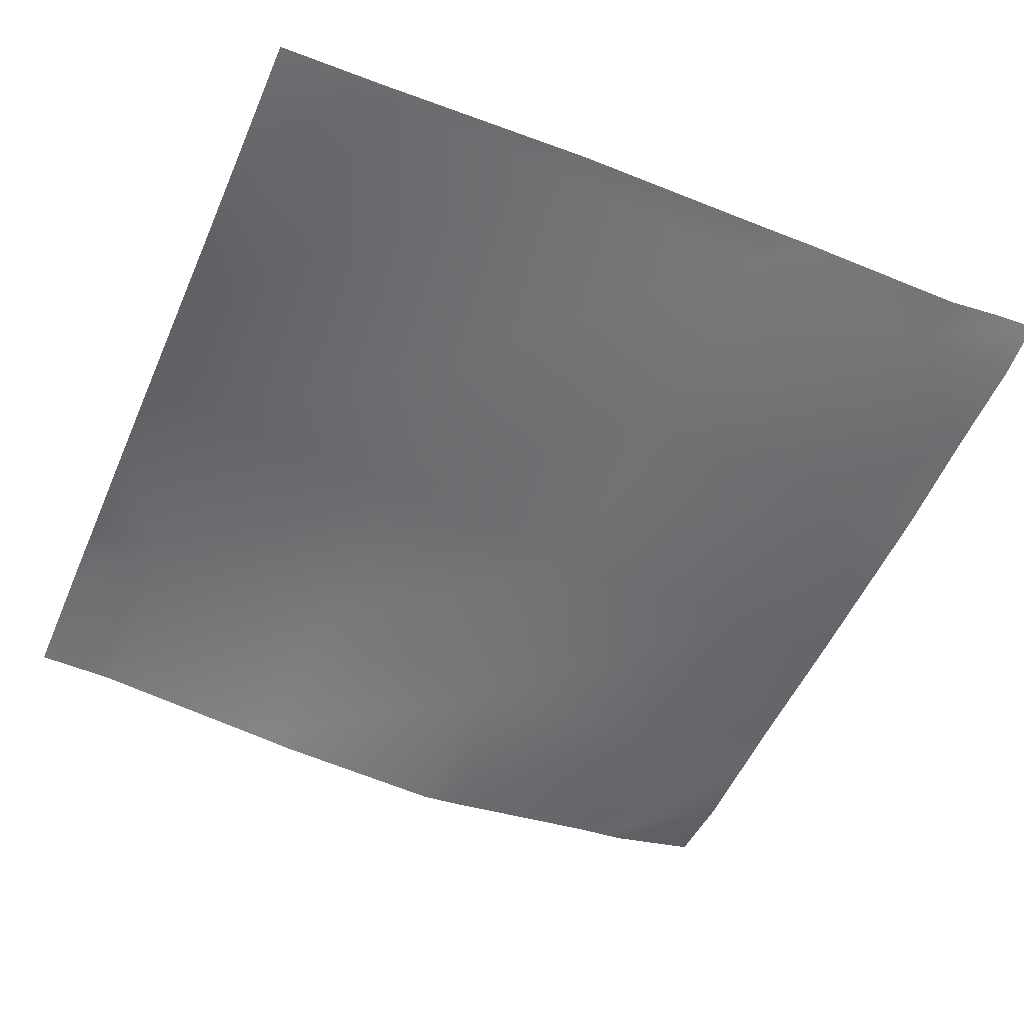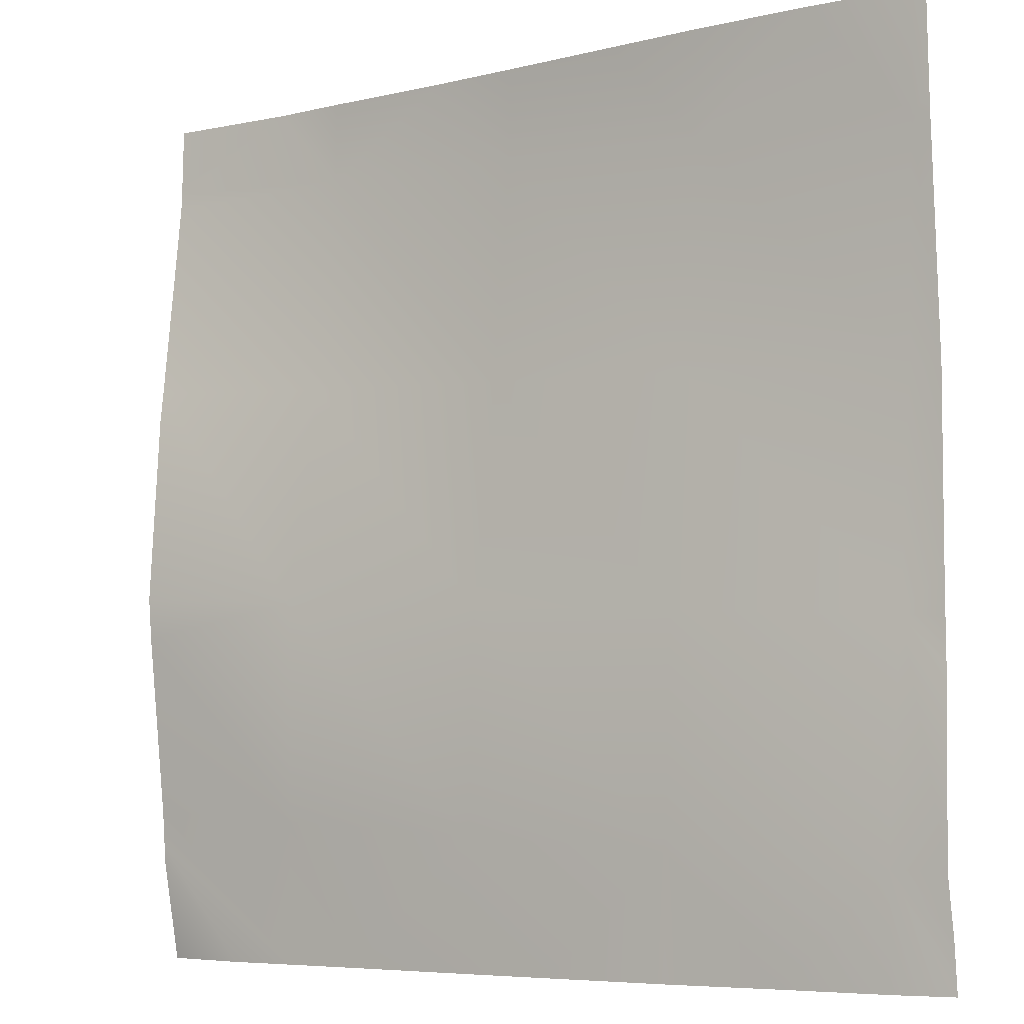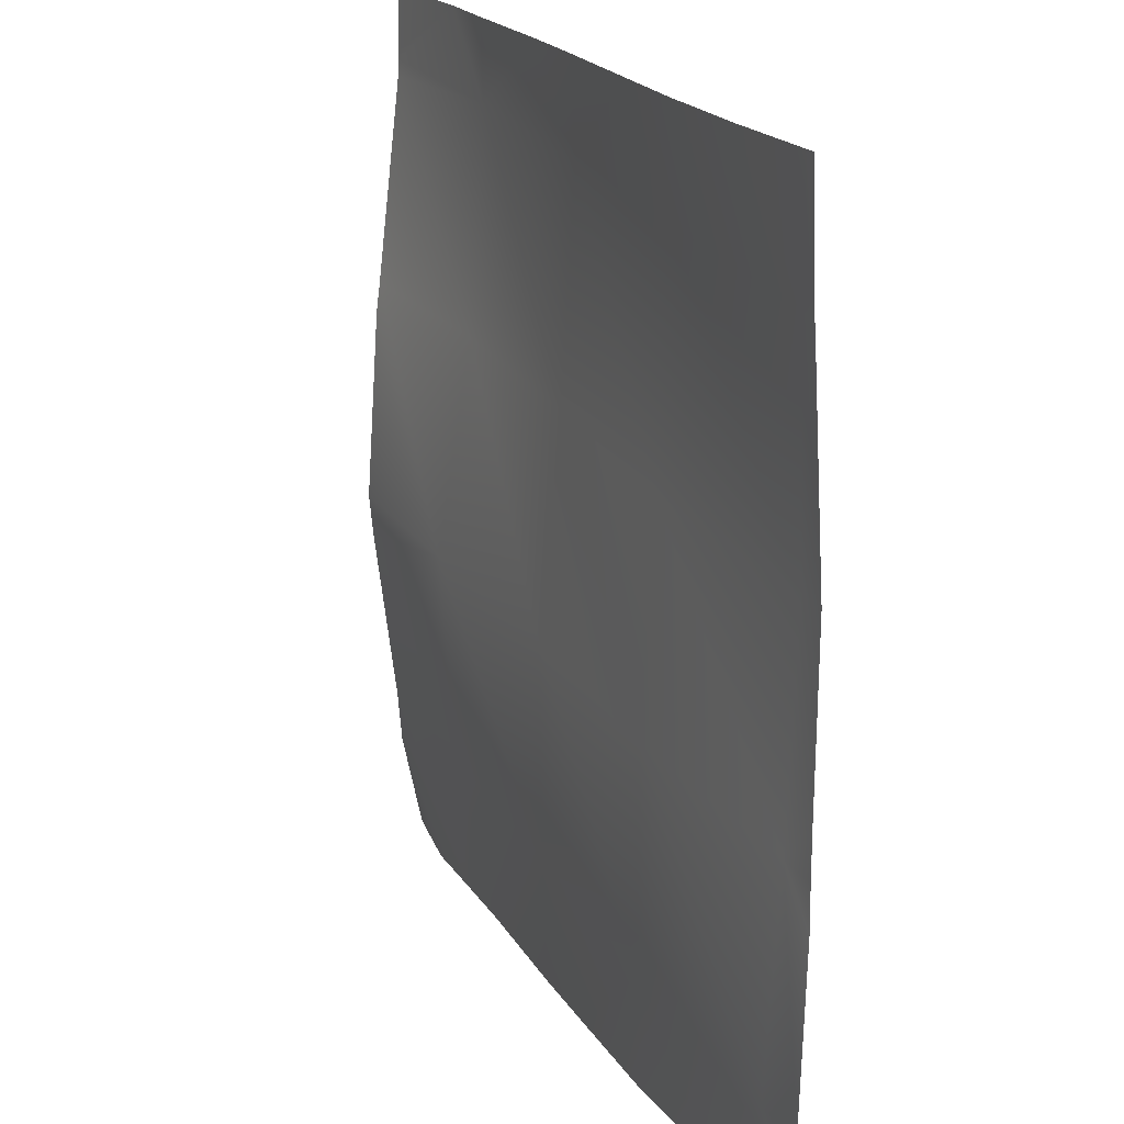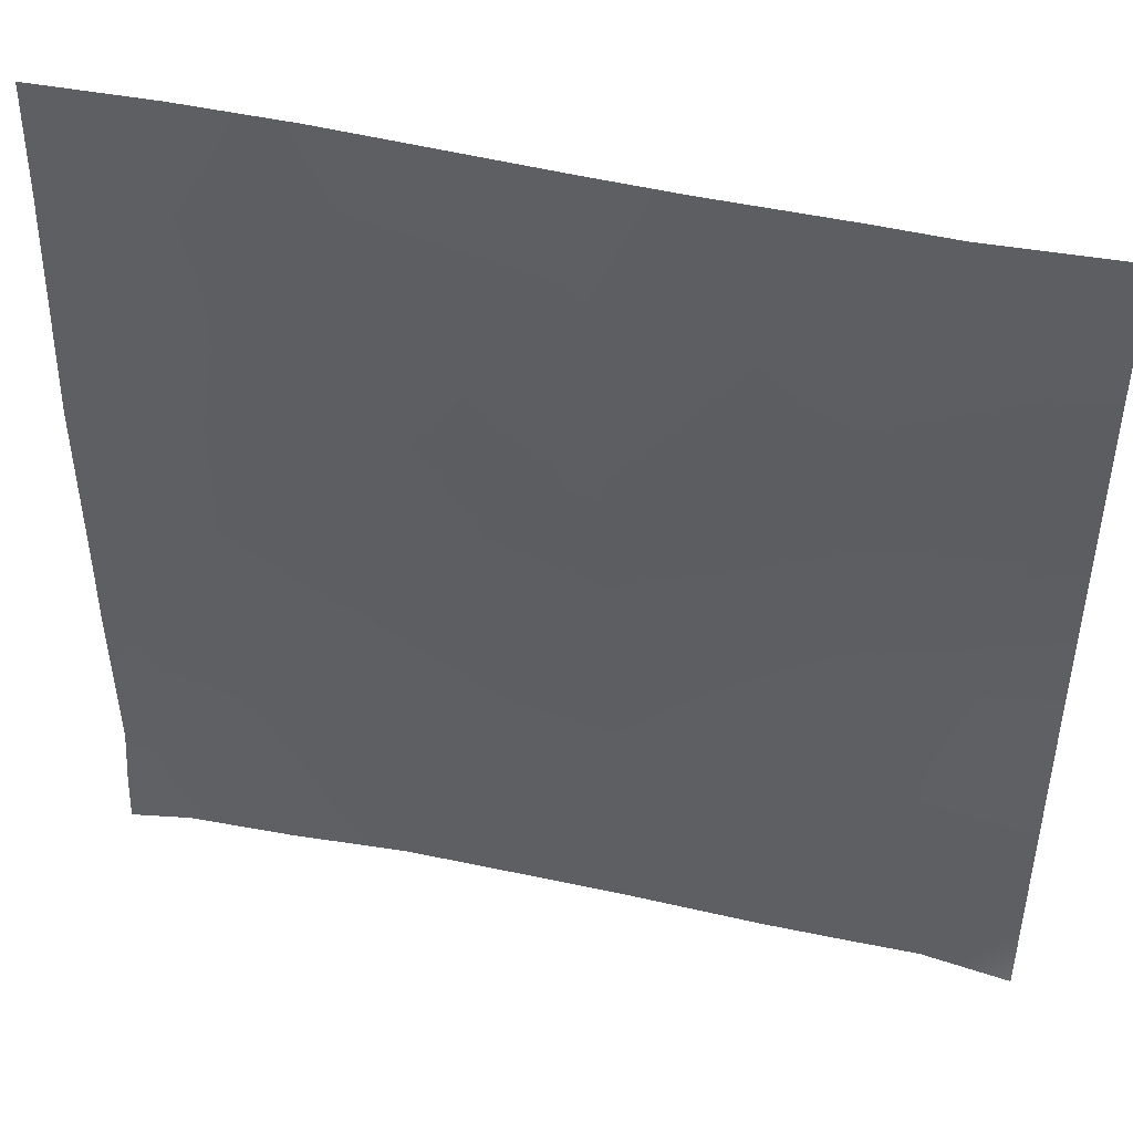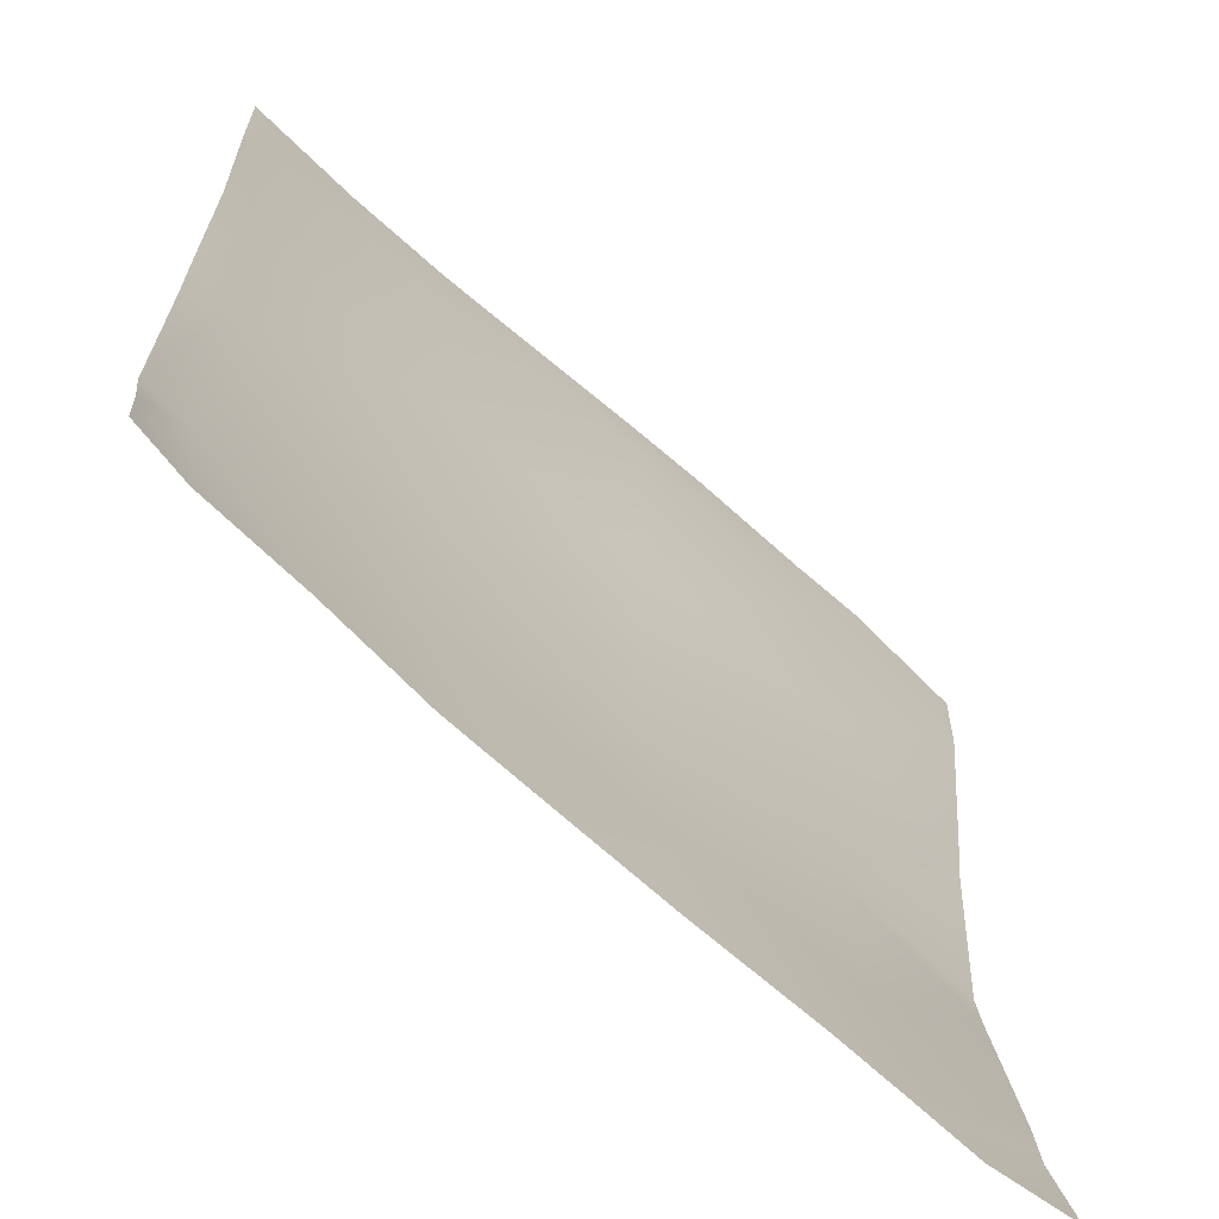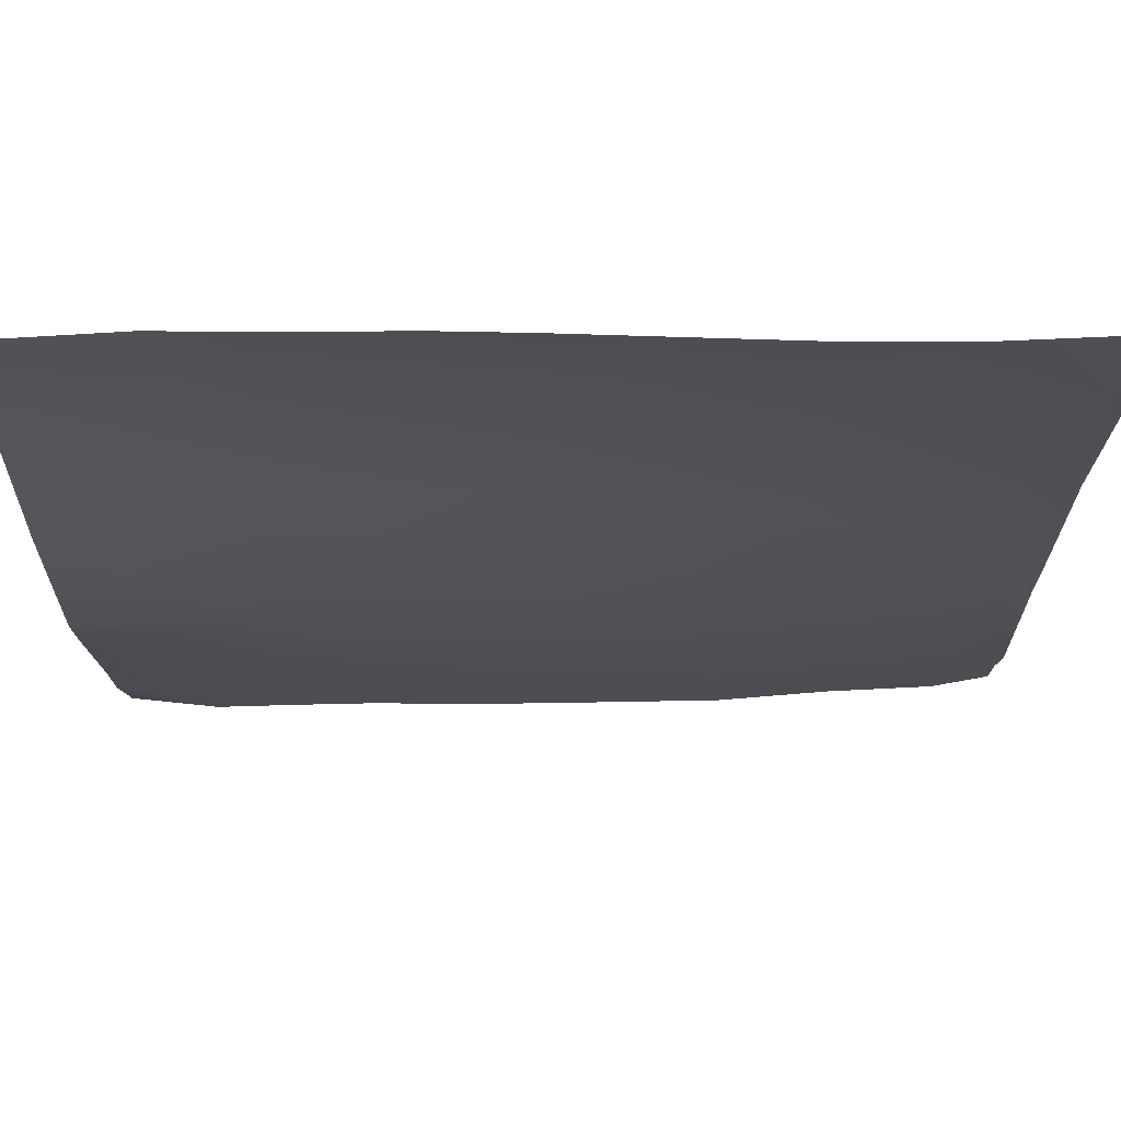
<metadata>
{"format":"obj","ext":"obj","renderer":"f3d","projection":"perspective","resolution":1024,"background":"white","views":[{"elev":-52.4,"azim":66.8,"up":"+Y"},{"elev":-6.2,"azim":35.5,"up":"+Z"},{"elev":19.5,"azim":68.3,"up":"+Z"},{"elev":46.4,"azim":-165.3,"up":"+Z"},{"elev":-66.6,"azim":137.8,"up":"+Z"},{"elev":69.5,"azim":-0.1,"up":"+Z"}]}
</metadata>
<code>
v -2048 24.34 -1536
v -2048 18.44 -1507
v -2022 21.54 -1536
v -2001 22.12 -1536
v -2048 17.15 -1492
v -1999 18.73 -1494
v -2048 17.98 -1502
v -1977 22.62 -1536
v -1935 20.34 -1498
v -1937 22.42 -1536
v -1910 22.8 -1536
v -1871 21.42 -1501
v -1873 23.4 -1536
v -2048 13.38 -1372
v -1995 13.07 -1431
v -2048 9.645 -1428
v -2048 10.75 -1440
v -2048 14.47 -1364
v -1992 21.85 -1367
v -2048 21.57 -1300
v -2009 24.41 -1280
v -1989 25.14 -1303
v -2048 21.62 -1298
v -2048 22.04 -1280
v -2048 21.34 -1305
v -1932 18.35 -1434
v -1928 23.12 -1370
v -1868 19.47 -1437
v -1807 24.81 -1505
v -1864 21.51 -1374
v -1949 24.29 -1280
v -1987 24.08 -1280
v -1925 25.64 -1306
v -1923 23.75 -1280
v -1888 22.53 -1280
v -1861 23.69 -1310
v -1801 27.72 -1377
v -1860 21.59 -1280
v -1804 27.02 -1441
v -1840 26.14 -1536
v -1809 27.63 -1536
v -1792 26.38 -1505
v -1792 27.88 -1454
v -1792 29.32 -1522
v -1792 27.77 -1441
v -1792 30.74 -1536
v -1792 27.74 -1430
v -1827 21.7 -1280
v -1797 24.14 -1313
v -1792 24.36 -1313
v -1792 24.16 -1307
v -1796 23.08 -1280
v -1792 23.22 -1280
v -1792 28.17 -1377
v -1792 24.75 -1319
f 1 2 3
f 4 5 6
f 4 7 5
f 7 3 2
f 7 4 3
f 8 9 10
f 11 12 13
f 14 15 16
f 17 15 6
f 17 16 15
f 6 15 9
f 15 18 19
f 15 14 18
f 5 17 6
f 20 21 22
f 20 23 21
f 23 24 21
f 25 22 19
f 25 20 22
f 25 19 18
f 26 15 19
f 19 27 26
f 9 26 12
f 28 26 27
f 26 28 12
f 12 28 29
f 28 27 30
f 11 9 12
f 11 10 9
f 22 27 19
f 31 22 32
f 31 33 22
f 27 22 33
f 34 33 31
f 32 22 21
f 35 33 34
f 35 36 33
f 33 36 30
f 30 36 37
f 38 36 35
f 30 27 33
f 39 28 30
f 15 26 9
f 8 6 9
f 8 4 6
f 40 13 12
f 40 29 41
f 40 12 29
f 30 37 39
f 42 39 43
f 42 29 39
f 42 44 29
f 45 43 39
f 46 29 44
f 46 41 29
f 45 39 47
f 48 36 38
f 48 49 36
f 37 36 49
f 50 49 51
f 51 52 53
f 51 49 52
f 49 54 37
f 49 55 54
f 55 49 50
f 52 49 48
f 47 37 54
f 47 39 37
f 29 28 39

</code>
